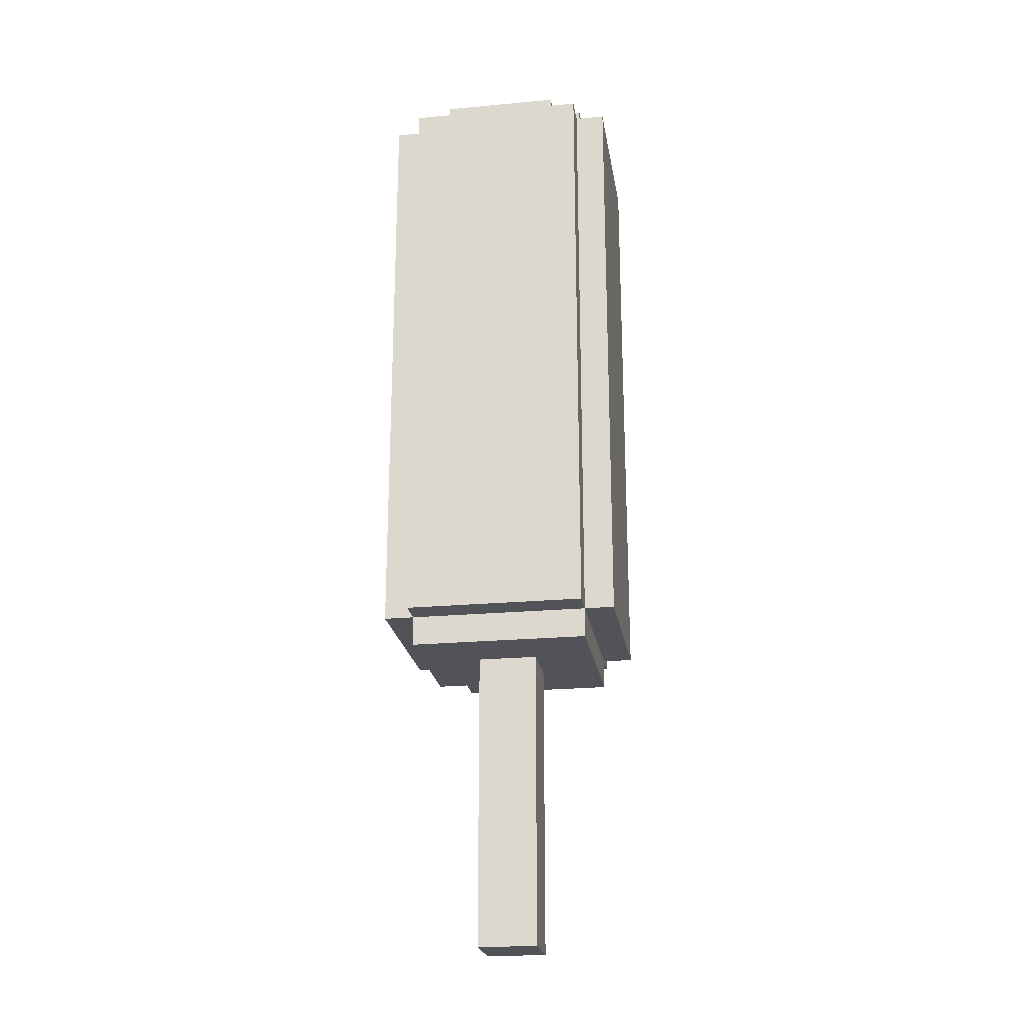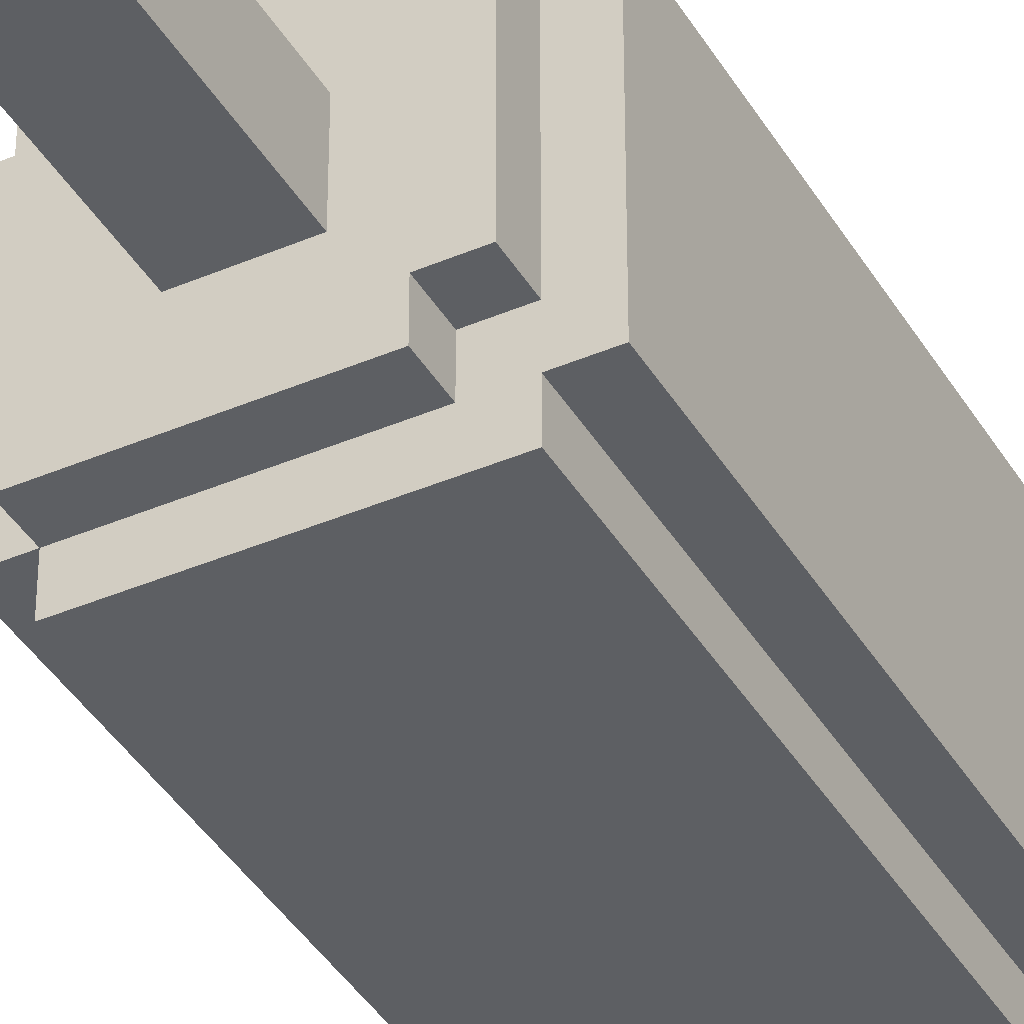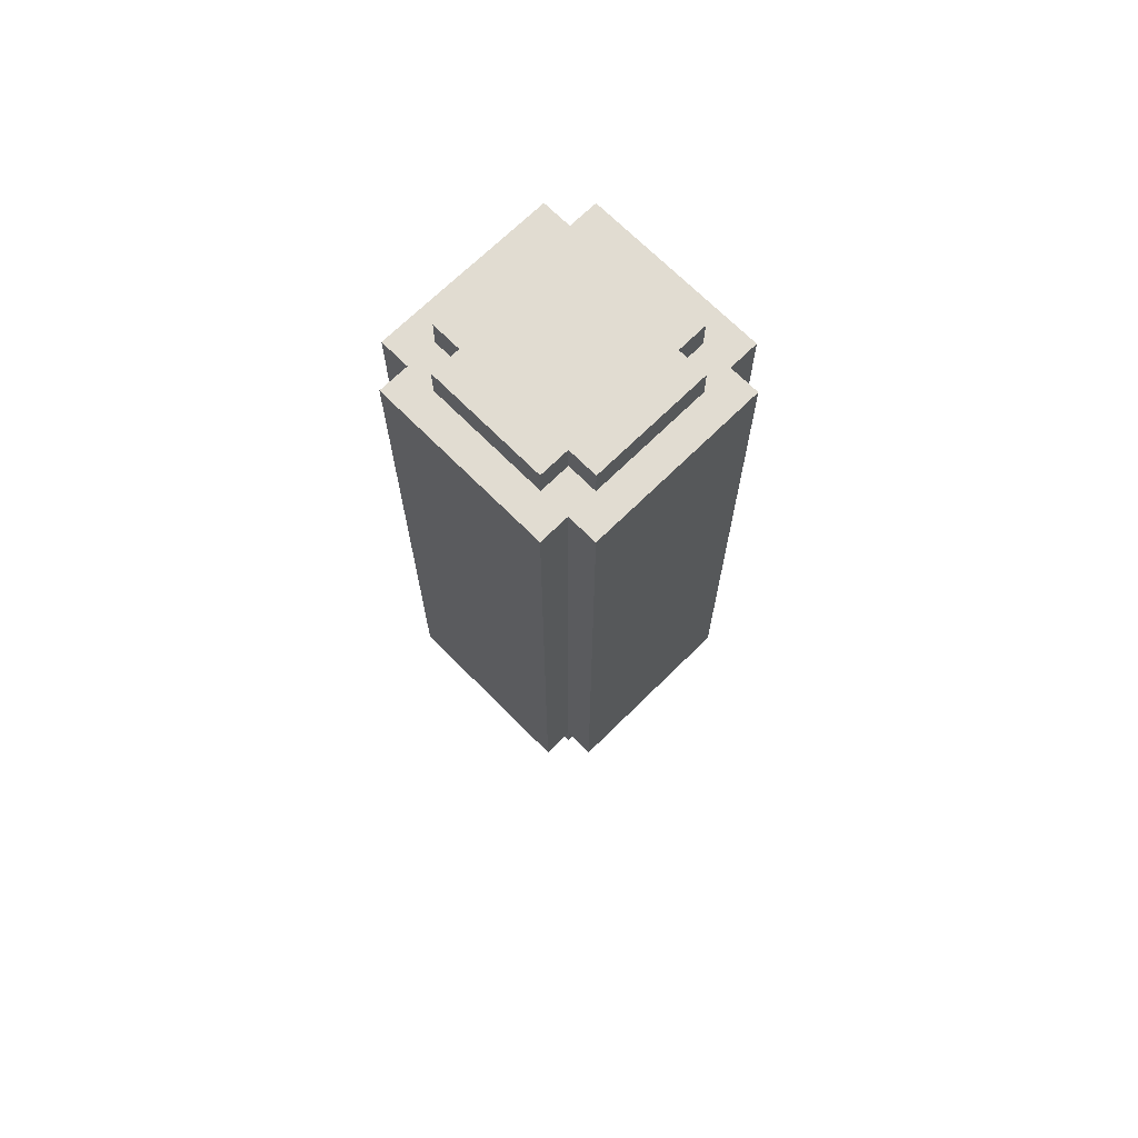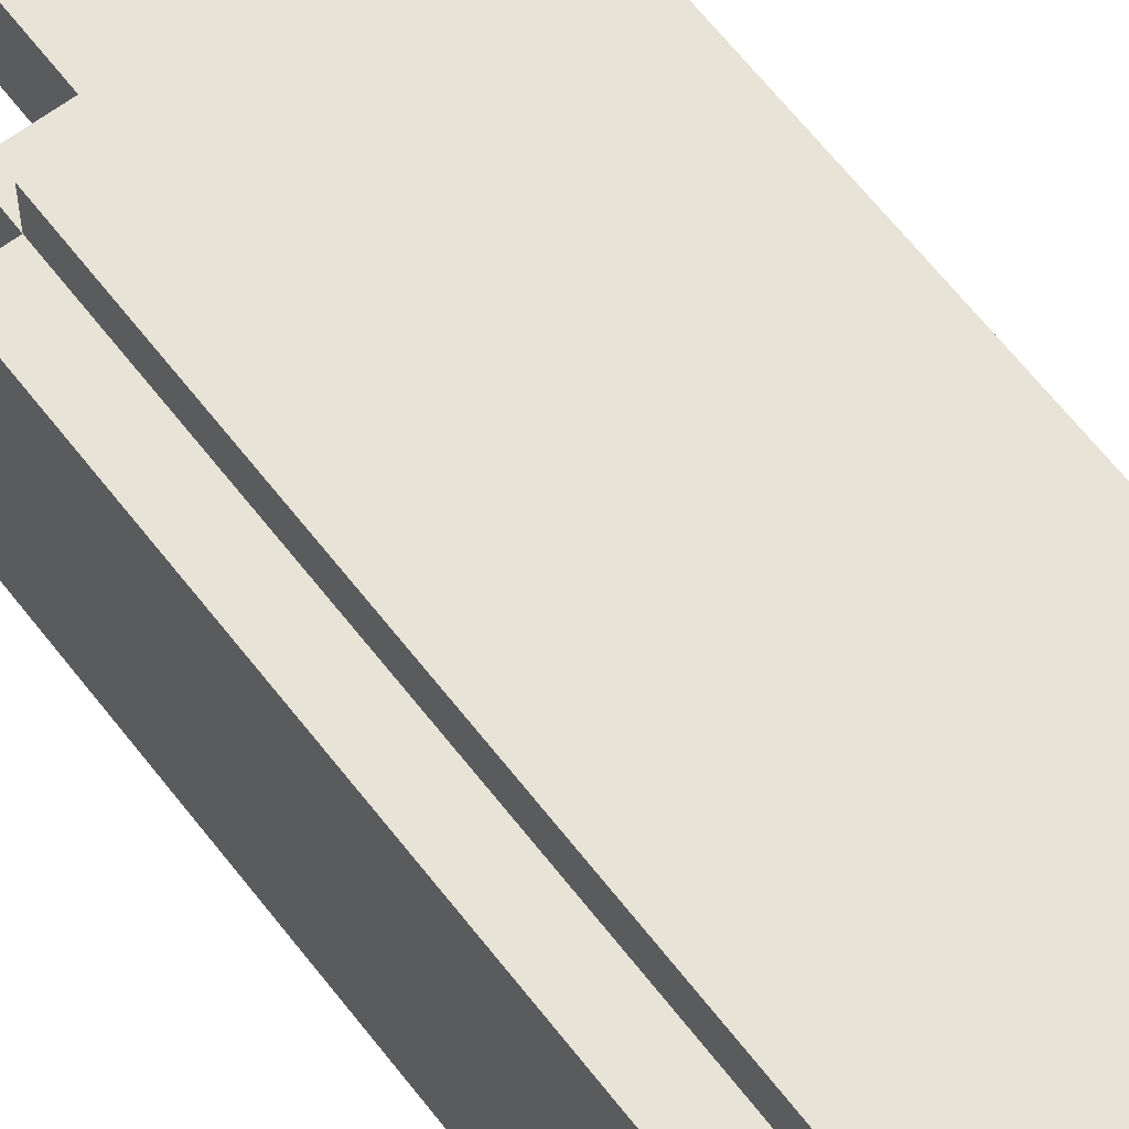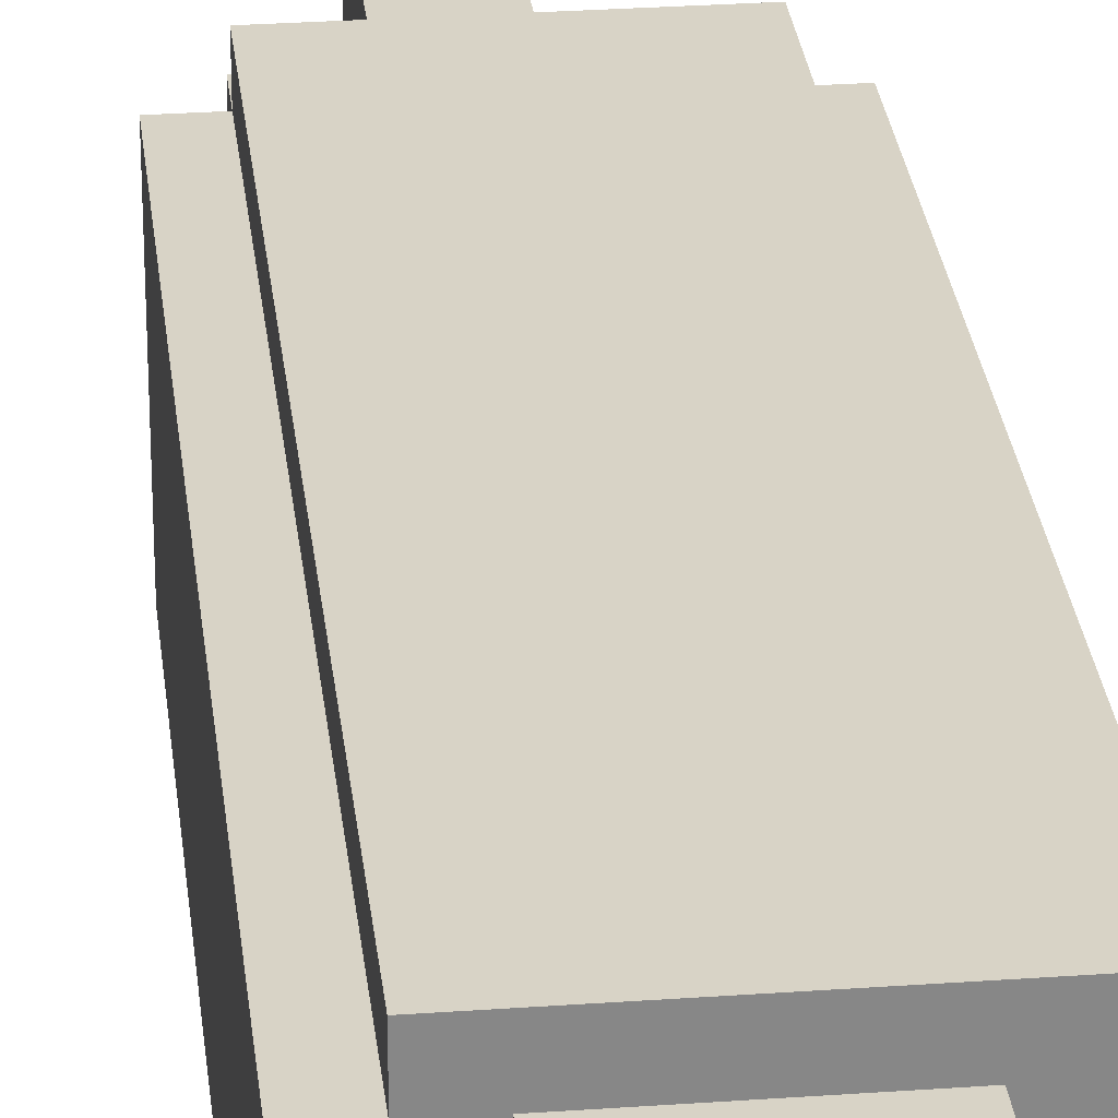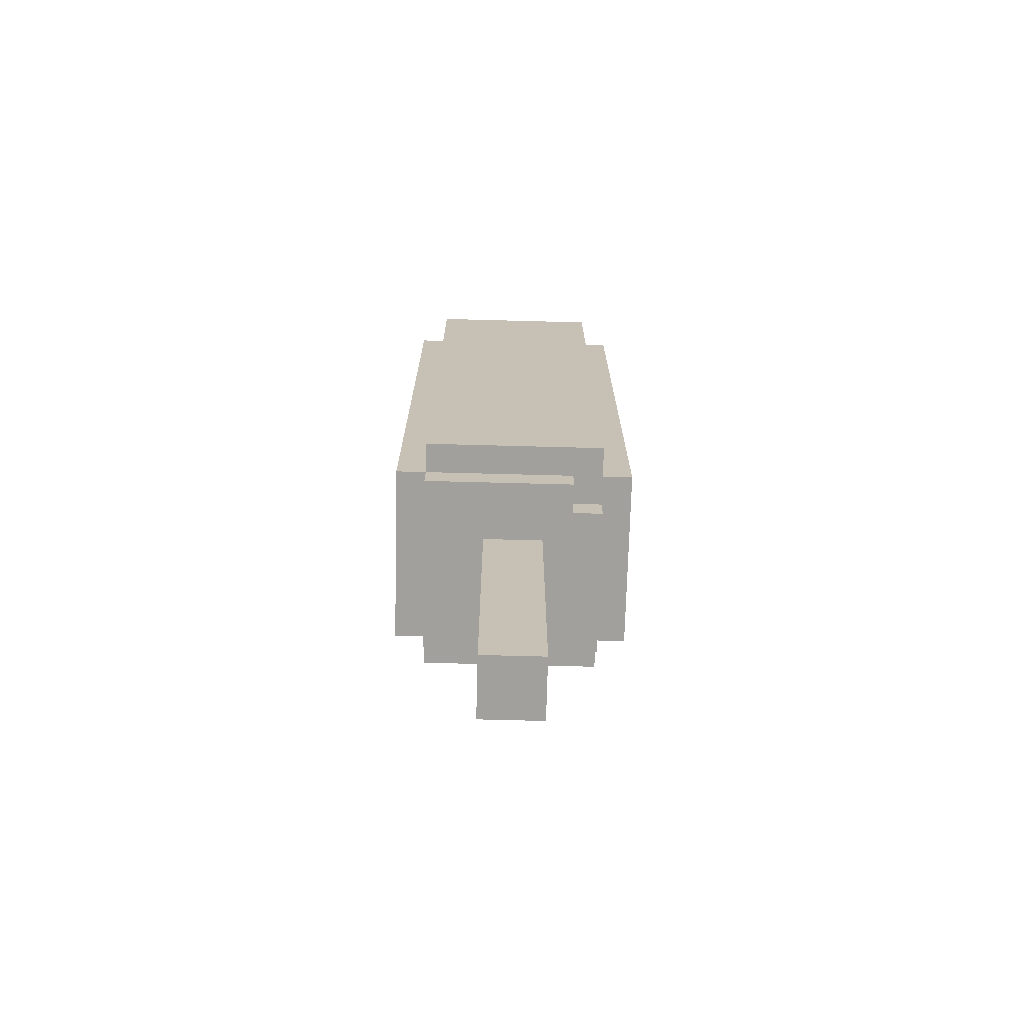
<metadata>
{"format":"obj","ext":"obj","renderer":"f3d","projection":"perspective","resolution":1024,"background":"white","views":[{"elev":-22.6,"azim":-81.0,"up":"+Y"},{"elev":-39.8,"azim":28.0,"up":"+Z"},{"elev":69.3,"azim":135.3,"up":"+Y"},{"elev":62.3,"azim":142.7,"up":"+Z"},{"elev":28.0,"azim":173.8,"up":"+Z"},{"elev":-71.7,"azim":88.5,"up":"+Y"}]}
</metadata>
<code>
o
v -9 1.1 2.4
v -9 1.1 1.8
v -9 2.6 2.2
v -9 2.6 2.1
v -9 2.6 1.9
v -9 2.6 1.8
v -9 2.7 2.4
v -9 2.7 2.3
v -9 2.7 1.9
v -9 2.7 1.8
v -9 2.8 2.3
v -9 2.8 2.2
v -9 2.8 1.9
v -9 2.8 1.8
v -9 2.9 2.1
v -9 2.9 1.9
v -9 3.1 2.4
v -9 3.1 1.8
v -8.9 1 2.4
v -8.9 1 1.8
v -8.9 1.1 2.5
v -8.9 1.1 2.4
v -8.9 1.1 1.8
v -8.9 1.1 1.7
v -8.9 2.6 1.8
v -8.9 2.7 2.5
v -8.9 2.7 2.4
v -8.9 2.7 1.8
v -8.9 2.7 1.7
v -8.9 2.8 1.8
v -8.9 3.1 2.5
v -8.9 3.1 2.4
v -8.9 3.1 2.3
v -8.9 3.1 1.9
v -8.9 3.1 1.8
v -8.9 3.1 1.7
v -8.9 3.2 2.3
v -8.9 3.2 1.9
v -8.8 3.1 2.4
v -8.8 3.1 2.3
v -8.8 3.1 1.9
v -8.8 3.1 1.8
v -8.8 3.2 2.4
v -8.8 3.2 2.3
v -8.8 3.2 1.9
v -8.8 3.2 1.8
v -8.7 0 2.2
v -8.7 0 2
v -8.7 1 2.2
v -8.7 1 2
v -8.5 0 2.2
v -8.5 0 2
v -8.5 1 2.2
v -8.5 1 2
v -8.4 1 1.9
v -8.4 1 1.8
v -8.4 1.1 1.9
v -8.4 1.1 1.8
v -8.4 3.1 2.4
v -8.4 3.1 2.3
v -8.4 3.1 1.9
v -8.4 3.1 1.8
v -8.4 3.2 2.4
v -8.4 3.2 2.3
v -8.4 3.2 1.9
v -8.4 3.2 1.8
v -8.3 1 2.4
v -8.3 1 1.9
v -8.3 1.1 2.5
v -8.3 1.1 2.4
v -8.3 1.1 1.9
v -8.3 1.1 1.8
v -8.3 1.1 1.7
v -8.3 2.6 2.4
v -8.3 2.6 1.8
v -8.3 2.6 1.7
v -8.3 2.7 2.5
v -8.3 2.7 2.4
v -8.3 2.7 1.8
v -8.3 2.7 1.7
v -8.3 2.8 2.4
v -8.3 2.8 1.8
v -8.3 2.8 1.7
v -8.3 3.1 2.5
v -8.3 3.1 2.4
v -8.3 3.1 2.3
v -8.3 3.1 1.9
v -8.3 3.1 1.8
v -8.3 3.1 1.7
v -8.3 3.2 2.3
v -8.3 3.2 1.9
v -8.2 1.1 2.4
v -8.2 1.1 1.8
v -8.2 2.6 2.4
v -8.2 2.6 2.3
v -8.2 2.6 2.1
v -8.2 2.6 2
v -8.2 2.7 2.4
v -8.2 2.7 2.3
v -8.2 2.7 1.9
v -8.2 2.7 1.8
v -8.2 2.8 2.4
v -8.2 2.8 2.3
v -8.2 2.8 2
v -8.2 2.8 1.9
v -8.2 2.9 2.3
v -8.2 2.9 2.1
v -8.2 3.1 2.4
v -8.2 3.1 1.8
v -8.9 1.1 2.5
v -8.9 2.7 2.5
v -8.9 3.1 2.5
v -8.8 2.7 2.5
v -8.8 2.8 2.5
v -8.6 2.5 2.5
v -8.6 2.7 2.5
v -8.5 2.5 2.5
v -8.5 2.7 2.5
v -8.5 2.8 2.5
v -8.3 1.1 2.5
v -8.3 2.7 2.5
v -8.3 3.1 2.5
v -9 1.1 2.4
v -9 2.7 2.4
v -9 3.1 2.4
v -8.9 1 2.4
v -8.9 1.1 2.4
v -8.9 2.7 2.4
v -8.9 3.1 2.4
v -8.8 3.1 2.4
v -8.8 3.2 2.4
v -8.4 3.1 2.4
v -8.4 3.2 2.4
v -8.3 1 2.4
v -8.3 1.1 2.4
v -8.3 2.6 2.4
v -8.3 2.7 2.4
v -8.3 2.8 2.4
v -8.3 3.1 2.4
v -8.2 1.1 2.4
v -8.2 2.6 2.4
v -8.2 2.7 2.4
v -8.2 2.8 2.4
v -8.2 3.1 2.4
v -8.9 3.1 2.3
v -8.9 3.2 2.3
v -8.8 3.1 2.3
v -8.8 3.2 2.3
v -8.4 3.1 2.3
v -8.4 3.2 2.3
v -8.3 3.1 2.3
v -8.3 3.2 2.3
v -8.7 0 2.2
v -8.7 1 2.2
v -8.5 0 2.2
v -8.5 1 2.2
v -8.7 0 2
v -8.7 1 2
v -8.5 0 2
v -8.5 1 2
v -8.9 3.1 1.9
v -8.9 3.2 1.9
v -8.8 3.1 1.9
v -8.8 3.2 1.9
v -8.4 1 1.9
v -8.4 1.1 1.9
v -8.4 3.1 1.9
v -8.4 3.2 1.9
v -8.3 1 1.9
v -8.3 1.1 1.9
v -8.3 3.1 1.9
v -8.3 3.2 1.9
v -9 1.1 1.8
v -9 2.6 1.8
v -9 2.7 1.8
v -9 2.8 1.8
v -9 3.1 1.8
v -8.9 1 1.8
v -8.9 1.1 1.8
v -8.9 2.6 1.8
v -8.9 2.7 1.8
v -8.9 2.8 1.8
v -8.9 3.1 1.8
v -8.8 3.1 1.8
v -8.8 3.2 1.8
v -8.4 1 1.8
v -8.4 1.1 1.8
v -8.4 3.1 1.8
v -8.4 3.2 1.8
v -8.3 1.1 1.8
v -8.3 2.6 1.8
v -8.3 2.7 1.8
v -8.3 2.8 1.8
v -8.3 3.1 1.8
v -8.2 1.1 1.8
v -8.2 2.7 1.8
v -8.2 3.1 1.8
v -8.9 1.1 1.7
v -8.9 2.7 1.7
v -8.9 3.1 1.7
v -8.8 2.7 1.7
v -8.8 2.8 1.7
v -8.7 2.6 1.7
v -8.7 2.8 1.7
v -8.6 2.6 1.7
v -8.6 2.9 1.7
v -8.4 2.6 1.7
v -8.4 2.7 1.7
v -8.4 2.8 1.7
v -8.4 2.9 1.7
v -8.3 1.1 1.7
v -8.3 2.6 1.7
v -8.3 2.7 1.7
v -8.3 2.8 1.7
v -8.3 3.1 1.7
v -8.7 0 2.2
v -8.5 0 2.2
v -8.7 0 2
v -8.5 0 2
v -8.9 1 2.4
v -8.3 1 2.4
v -8.7 1 2.2
v -8.5 1 2.2
v -8.7 1 2
v -8.5 1 2
v -8.4 1 1.9
v -8.3 1 1.9
v -8.9 1 1.8
v -8.4 1 1.8
v -8.9 1.1 2.5
v -8.3 1.1 2.5
v -9 1.1 2.4
v -8.9 1.1 2.4
v -8.3 1.1 2.4
v -8.2 1.1 2.4
v -8.4 1.1 1.9
v -8.3 1.1 1.9
v -9 1.1 1.8
v -8.9 1.1 1.8
v -8.4 1.1 1.8
v -8.3 1.1 1.8
v -8.2 1.1 1.8
v -8.9 1.1 1.7
v -8.3 1.1 1.7
v -8.9 3.1 2.5
v -8.3 3.1 2.5
v -9 3.1 2.4
v -8.9 3.1 2.4
v -8.8 3.1 2.4
v -8.4 3.1 2.4
v -8.3 3.1 2.4
v -8.2 3.1 2.4
v -8.9 3.1 2.3
v -8.8 3.1 2.3
v -8.4 3.1 2.3
v -8.3 3.1 2.3
v -8.9 3.1 1.9
v -8.8 3.1 1.9
v -8.4 3.1 1.9
v -8.3 3.1 1.9
v -9 3.1 1.8
v -8.9 3.1 1.8
v -8.8 3.1 1.8
v -8.4 3.1 1.8
v -8.3 3.1 1.8
v -8.2 3.1 1.8
v -8.9 3.1 1.7
v -8.3 3.1 1.7
v -8.8 3.2 2.4
v -8.4 3.2 2.4
v -8.9 3.2 2.3
v -8.8 3.2 2.3
v -8.4 3.2 2.3
v -8.3 3.2 2.3
v -8.9 3.2 1.9
v -8.8 3.2 1.9
v -8.4 3.2 1.9
v -8.3 3.2 1.9
v -8.8 3.2 1.8
v -8.4 3.2 1.8
f 3 2 1
f 4 2 3
f 5 2 4
f 6 2 5
f 7 3 1
f 8 3 7
f 9 5 4
f 9 6 5
f 10 6 9
f 11 3 8
f 11 8 7
f 12 4 3
f 12 3 11
f 13 10 9
f 13 9 4
f 14 10 13
f 15 4 12
f 15 12 11
f 15 13 4
f 16 14 13
f 16 13 15
f 17 11 7
f 17 15 11
f 17 16 15
f 18 14 16
f 18 16 17
f 22 20 19
f 23 20 22
f 25 24 23
f 26 22 21
f 27 22 26
f 28 24 25
f 29 24 28
f 30 29 28
f 31 27 26
f 32 27 31
f 35 29 30
f 36 29 35
f 37 34 33
f 38 34 37
f 43 40 39
f 44 40 43
f 45 42 41
f 46 42 45
f 49 48 47
f 50 48 49
f 51 52 53
f 53 52 54
f 55 56 57
f 57 56 58
f 59 60 63
f 63 60 64
f 61 62 65
f 65 62 66
f 67 68 70
f 70 68 71
f 69 70 74
f 72 73 75
f 75 73 76
f 69 74 77
f 77 74 78
f 75 76 79
f 79 76 80
f 77 78 81
f 79 80 82
f 82 80 83
f 77 81 84
f 84 81 85
f 82 83 88
f 88 83 89
f 86 87 90
f 90 87 91
f 92 93 94
f 94 93 95
f 95 93 96
f 96 93 97
f 94 95 98
f 95 96 99
f 98 95 99
f 97 93 100
f 100 93 101
f 98 99 102
f 99 96 103
f 102 99 103
f 96 97 104
f 97 100 104
f 100 101 105
f 104 100 105
f 103 96 106
f 102 103 106
f 104 105 107
f 106 96 107
f 96 104 107
f 102 106 108
f 106 107 108
f 105 101 109
f 108 107 109
f 107 105 109
f 113 111 110
f 113 112 111
f 114 112 113
f 115 113 110
f 115 114 113
f 116 114 115
f 117 115 110
f 117 116 115
f 118 114 116
f 118 116 117
f 119 112 114
f 119 114 118
f 120 118 117
f 120 117 110
f 121 119 118
f 121 118 120
f 122 112 119
f 122 119 121
f 127 124 123
f 128 125 124
f 128 124 127
f 129 125 128
f 132 131 130
f 133 131 132
f 134 127 126
f 135 127 134
f 140 136 135
f 141 137 136
f 141 136 140
f 142 138 137
f 142 137 141
f 143 139 138
f 143 138 142
f 144 139 143
f 147 146 145
f 148 146 147
f 151 150 149
f 152 150 151
f 155 154 153
f 156 154 155
f 157 158 159
f 159 158 160
f 161 162 163
f 163 162 164
f 165 166 169
f 169 166 170
f 167 168 171
f 171 168 172
f 173 174 179
f 174 175 180
f 179 174 180
f 175 176 181
f 180 175 181
f 176 177 182
f 181 176 182
f 182 177 183
f 178 179 186
f 186 179 187
f 184 185 188
f 188 185 189
f 190 191 195
f 191 192 195
f 193 194 196
f 195 192 196
f 192 193 196
f 196 194 197
f 198 199 201
f 199 200 201
f 201 200 202
f 198 201 203
f 201 202 203
f 202 200 204
f 203 202 204
f 198 203 205
f 203 204 205
f 204 200 206
f 205 204 206
f 198 205 207
f 205 206 207
f 207 206 208
f 208 206 209
f 206 200 210
f 209 206 210
f 198 207 211
f 207 208 212
f 211 207 212
f 208 209 213
f 212 208 213
f 209 210 214
f 213 209 214
f 210 200 215
f 214 210 215
f 218 217 216
f 219 217 218
f 222 221 220
f 223 221 222
f 224 222 220
f 225 221 223
f 226 221 225
f 226 225 224
f 227 221 226
f 228 224 220
f 228 226 224
f 229 226 228
f 233 231 230
f 234 231 233
f 237 235 234
f 238 233 232
f 239 233 238
f 240 237 236
f 241 235 237
f 241 237 240
f 242 235 241
f 243 240 239
f 243 241 240
f 244 241 243
f 245 246 248
f 248 246 249
f 249 246 250
f 250 246 251
f 247 248 253
f 248 249 253
f 253 249 254
f 251 252 255
f 250 251 255
f 255 252 256
f 247 253 257
f 256 252 260
f 257 258 261
f 247 257 261
f 261 258 262
f 262 258 263
f 259 260 264
f 260 252 265
f 264 260 265
f 265 252 266
f 262 263 267
f 263 264 267
f 264 265 267
f 267 265 268
f 269 270 272
f 272 270 273
f 271 272 275
f 273 274 275
f 272 273 275
f 275 274 276
f 276 274 277
f 277 274 278
f 276 277 279
f 279 277 280

</code>
